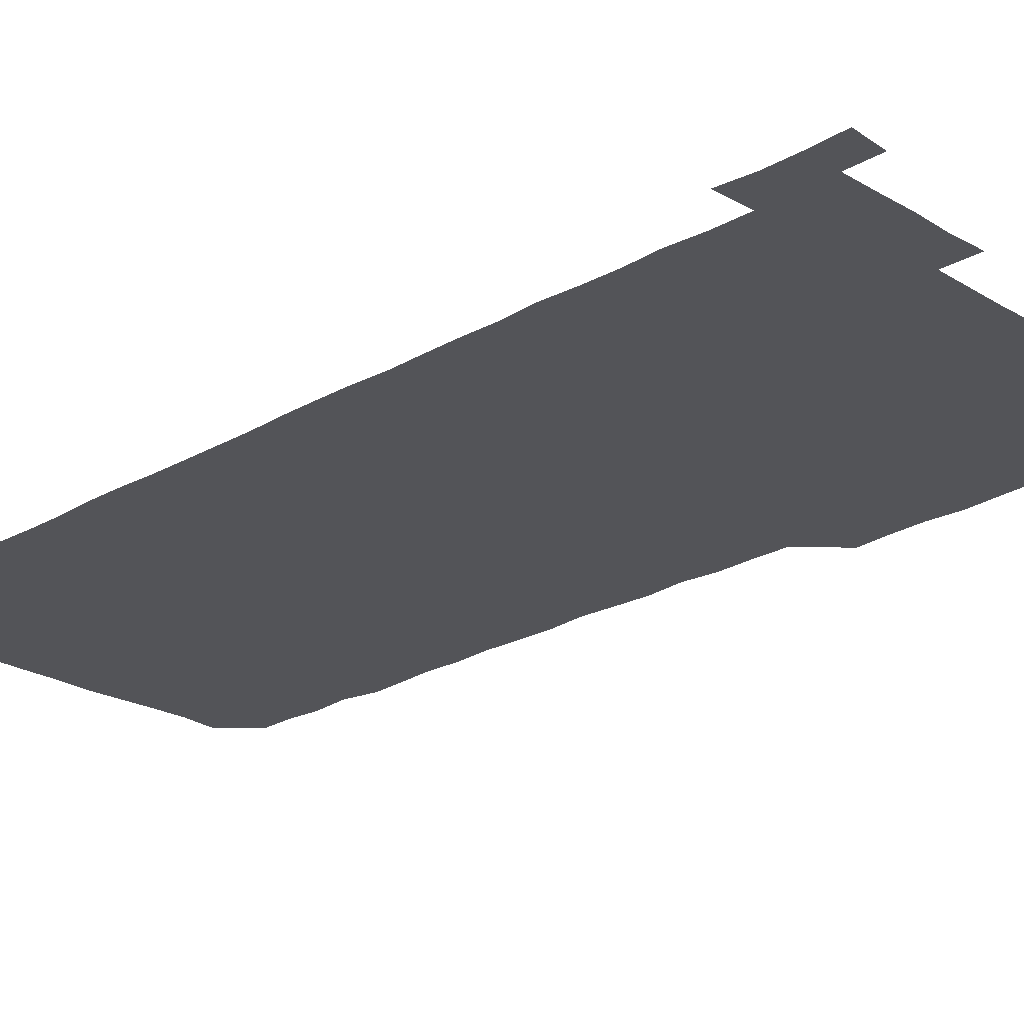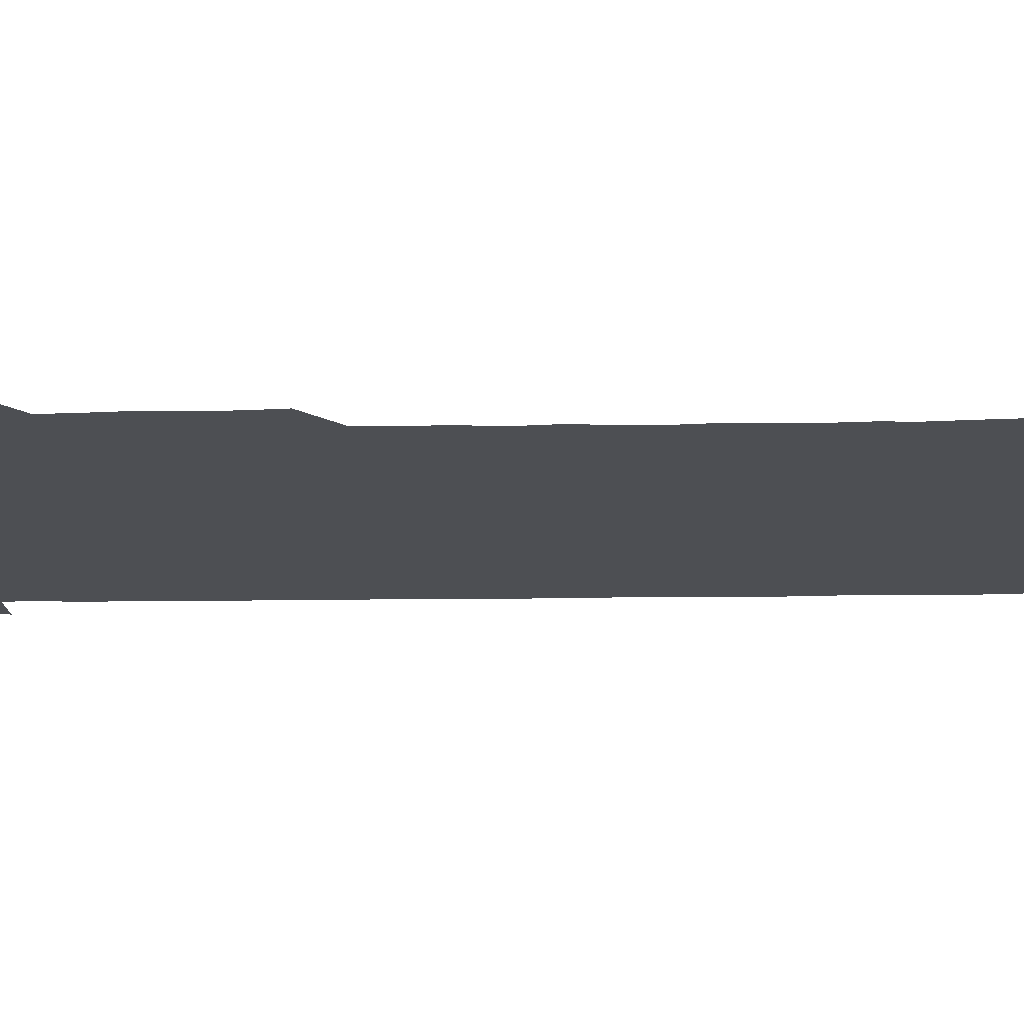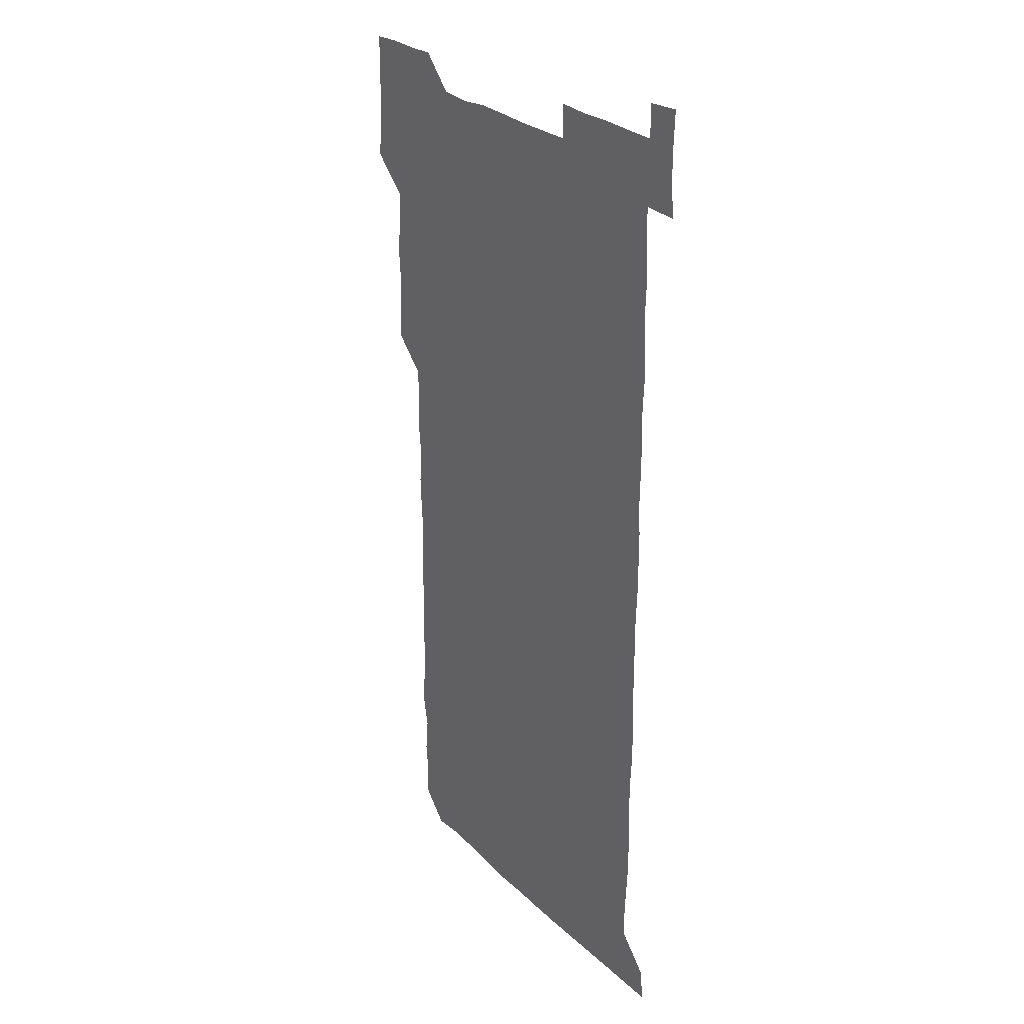
<metadata>
{"format":"obj","ext":"obj","renderer":"f3d","projection":"perspective","resolution":1024,"background":"white","views":[{"elev":-23.5,"azim":134.0,"up":"+Z"},{"elev":-17.8,"azim":-88.4,"up":"+Z"},{"elev":26.9,"azim":55.0,"up":"+Y"}]}
</metadata>
<code>
v 463.7 527.1 0
v 465.4 540.4 0
v 466 555.8 0
v 466.1 570.9 0
v 466.2 586.1 0
v 478.5 435.6 0
v 479.7 449.7 0
v 480.3 465 0
v 479.3 479.8 0
v 480.4 494.9 0
v 481.3 511.3 0
v 481.9 526 0
v 479.7 540.9 0
v 482.9 555 0
v 481.6 570.2 0
v 480.7 586.9 0
v 495 163.5 0
v 495.5 178.9 0
v 494.2 192.2 0
v 495.9 208.8 0
v 493 223.1 0
v 493.8 237.2 0
v 495 252.2 0
v 494.5 266.8 0
v 495.5 282.7 0
v 494.9 298.6 0
v 494.6 312.9 0
v 496.1 329.3 0
v 495.1 344.5 0
v 494.4 358.9 0
v 495.8 374.7 0
v 494.2 389.7 0
v 494.7 404.9 0
v 494.6 420.2 0
v 496.7 436.3 0
v 496 451 0
v 496.9 466 0
v 496.5 481 0
v 495.8 495.8 0
v 496.8 511 0
v 496.4 526 0
v 497.1 540.8 0
v 496.5 555.8 0
v 496.1 570.8 0
v 495.7 586.5 0
v 508.2 149.8 0
v 511.7 166.9 0
v 513.4 182 0
v 511 196 0
v 511.9 210.9 0
v 511.6 226 0
v 512.8 241.8 0
v 512.8 256.7 0
v 512.3 271.6 0
v 511.7 286 0
v 511.8 300.9 0
v 510.1 315.3 0
v 511.1 330.6 0
v 511.5 345.9 0
v 511.2 361 0
v 511.5 376 0
v 512.2 391.4 0
v 512.4 406.3 0
v 510.4 420.9 0
v 511.3 436.1 0
v 511.9 451.4 0
v 511.6 466.1 0
v 510.1 481 0
v 511.4 496 0
v 511.4 511 0
v 511.8 525.8 0
v 511.5 540.8 0
v 511.1 555.8 0
v 510.8 570.5 0
v 509.7 587.1 0
v 523.6 151.2 0
v 526.1 166.5 0
v 527.8 182.8 0
v 526 196 0
v 526.9 211.6 0
v 527.1 226.8 0
v 526.9 241.6 0
v 527 256.7 0
v 527 271.7 0
v 526.8 286.5 0
v 526.7 301.4 0
v 526.7 316.5 0
v 527 331.6 0
v 526.9 346.5 0
v 526.5 361.3 0
v 526.5 376.3 0
v 526.6 391.3 0
v 526.4 406.2 0
v 526.1 421.2 0
v 526.2 436.2 0
v 525.7 451 0
v 525.8 465.9 0
v 527.4 481.3 0
v 526.5 496.1 0
v 526.4 511 0
v 526.3 525.9 0
v 526.7 540.5 0
v 526.3 555.3 0
v 524.6 571.7 0
v 539.1 150.5 0
v 541.4 166.9 0
v 541.7 181.9 0
v 542.6 197.9 0
v 542 212.2 0
v 541.9 226.9 0
v 541.8 241.8 0
v 541.5 256.5 0
v 541.4 271.3 0
v 541.6 286.5 0
v 541.4 301.4 0
v 541.8 316.8 0
v 541.3 331.2 0
v 541.4 346.3 0
v 541.3 361.1 0
v 541.7 376.6 0
v 541 391 0
v 542 406.7 0
v 541.4 421.3 0
v 541.6 436.3 0
v 541.7 451.4 0
v 541.6 466.3 0
v 541.3 481.2 0
v 541.3 496 0
v 541.3 510.9 0
v 541 525.8 0
v 542.1 540.1 0
v 541 555.9 0
v 540.7 570.9 0
v 554.7 149.4 0
v 556 165.3 0
v 556.4 182.6 0
v 556.9 198 0
v 556.6 211.7 0
v 556.8 227 0
v 556.3 241.4 0
v 556.5 256.6 0
v 556.4 271.5 0
v 556.1 286.1 0
v 556.4 301.6 0
v 556 316 0
v 556.3 331.3 0
v 556.3 346.3 0
v 555.7 360.4 0
v 556.2 376.3 0
v 556 391.1 0
v 556.4 406.4 0
v 556.3 421.2 0
v 556 436 0
v 556.3 451.2 0
v 556.3 466.1 0
v 556.2 481.1 0
v 556.1 496 0
v 556.2 510.9 0
v 556.1 525.8 0
v 556.5 540.2 0
v 556.2 555 0
v 555.3 572.2 0
v 569.1 148.4 0
v 571.4 167.3 0
v 571.2 181.3 0
v 571 196.9 0
v 571.6 213.2 0
v 571.6 227.1 0
v 571.2 241.4 0
v 571.2 256.4 0
v 571.3 271.5 0
v 571.3 286.5 0
v 571.2 301.4 0
v 571.4 316.7 0
v 571.2 331.4 0
v 570.6 345.7 0
v 571.5 361.8 0
v 571.5 376.8 0
v 571.3 391.3 0
v 571.2 406.3 0
v 571.2 421.2 0
v 571.2 436.2 0
v 571.4 451.3 0
v 571 466.1 0
v 571.1 481.1 0
v 571.3 496.1 0
v 571.2 510.9 0
v 571.2 525.8 0
v 571.2 540.6 0
v 571.1 555.6 0
v 570.3 571.9 0
v 584.7 148.9 0
v 586 167.5 0
v 586.4 181.8 0
v 586.2 197 0
v 586.1 211.6 0
v 586.2 227.1 0
v 586.1 241.6 0
v 586.1 256 0
v 586.3 272.1 0
v 586 286.1 0
v 586.1 301.7 0
v 586.1 316.3 0
v 586.3 331.7 0
v 586.1 346.3 0
v 586.1 361.4 0
v 586 376 0
v 586.1 391.4 0
v 586.1 406.2 0
v 586 421.2 0
v 586 436 0
v 586 451.2 0
v 586.2 466.1 0
v 586 481.1 0
v 586 496 0
v 586.2 510.9 0
v 586.1 525.8 0
v 586.2 540.5 0
v 586.1 555.6 0
v 585.6 571.4 0
v 600.6 148.6 0
v 600.7 166.6 0
v 601.1 182.8 0
v 601.1 196.7 0
v 600.9 211.3 0
v 600.5 227.6 0
v 601.2 240.7 0
v 601 255.8 0
v 601 271.8 0
v 601 286.4 0
v 601 301.1 0
v 600.9 315.9 0
v 600.9 332.2 0
v 600.9 346 0
v 601.1 361.7 0
v 601 376.5 0
v 601 391.1 0
v 601 406.3 0
v 601 421.1 0
v 600.9 436 0
v 601 451.3 0
v 601 466.1 0
v 601 481.1 0
v 600.9 496 0
v 601 511 0
v 601 525.7 0
v 601 540.1 0
v 600.9 556.3 0
v 600.9 571.5 0
v 616 148.6 0
v 616 165.2 0
v 615.5 182.1 0
v 615.9 197.5 0
v 615.9 211.3 0
v 615.7 226.4 0
v 615.8 242.1 0
v 615.9 255.8 0
v 615.7 272.2 0
v 615.7 286.6 0
v 615.9 301.1 0
v 615.9 316.4 0
v 615.8 331.4 0
v 615.8 346.9 0
v 615.9 361.4 0
v 616 376 0
v 615.8 391.5 0
v 615.9 406.2 0
v 615.9 421.1 0
v 615.7 436.4 0
v 615.9 451.2 0
v 615.8 466.1 0
v 615.9 481 0
v 616.1 496 0
v 615.9 511.1 0
v 615.9 525.9 0
v 615.8 540.6 0
v 616 555.5 0
v 616.1 571.5 0
v 615.9 586.8 0
v 630.9 149 0
v 631 167.9 0
v 630.9 181 0
v 630.1 198 0
v 630.6 211.9 0
v 630.9 226.1 0
v 630.6 241.7 0
v 630.5 257.1 0
v 630.6 271.7 0
v 630.9 285.9 0
v 630.8 301.2 0
v 630.7 316.4 0
v 630.5 331.8 0
v 630.3 346.9 0
v 630.4 361.6 0
v 630.7 376.3 0
v 630.6 391.4 0
v 630.5 406.4 0
v 630.7 421.2 0
v 631.2 435.8 0
v 630.6 451.3 0
v 630.4 466.2 0
v 630.7 481 0
v 630.8 496 0
v 630.8 511 0
v 630.8 525.9 0
v 630.8 540.8 0
v 630.9 555.6 0
v 631.1 570.5 0
v 630.8 586 0
v 646.8 149.4 0
v 645.7 167.4 0
v 645.7 181.6 0
v 645.6 196.6 0
v 645.6 211.4 0
v 645.6 226.4 0
v 645.1 241.9 0
v 646.2 255.8 0
v 645.4 271.7 0
v 644.8 287.6 0
v 645 301.9 0
v 645.5 316.3 0
v 645.2 331.5 0
v 646.3 345.9 0
v 645.2 361.6 0
v 645.6 376.2 0
v 646.1 390.9 0
v 645.5 406.3 0
v 645.4 421.3 0
v 645.6 436.2 0
v 645.1 451.3 0
v 646.1 466.1 0
v 645.3 481.2 0
v 645.7 496 0
v 645.7 511 0
v 645.7 526 0
v 645.7 540.8 0
v 645.8 555.8 0
v 645.9 570.5 0
v 645.9 586.4 0
v 662.3 149.7 0
v 659.6 168.2 0
v 660.4 181.3 0
v 660.9 195.7 0
v 660.4 211.4 0
v 660 226.8 0
v 660.2 241.3 0
v 660.5 256.1 0
v 660.1 271.5 0
v 660.5 286.3 0
v 660.7 301.1 0
v 659.6 316.6 0
v 660.8 330.8 0
v 661.1 345.6 0
v 659.7 361.6 0
v 660.4 376.2 0
v 660.7 391.1 0
v 660 406.3 0
v 660.1 421.1 0
v 660.7 436 0
v 660.4 451.1 0
v 661.2 465.9 0
v 660.4 481.2 0
v 660.5 495.9 0
v 660.6 510.9 0
v 661.4 526 0
v 660.9 541 0
v 660.8 556 0
v 660.6 570.6 0
v 661 585.9 0
v 677.5 149.9 0
v 675.1 166.1 0
v 675 179.8 0
v 675.3 194.9 0
v 676.2 209.5 0
v 677.1 224 0
v 676.5 239 0
v 676.2 254.2 0
v 676.3 269.4 0
v 677.2 284.3 0
v 677.2 299 0
v 676.7 314.3 0
v 676.6 329.6 0
v 676.6 344.7 0
v 676.6 360.1 0
v 677.3 375.1 0
v 677.4 389.9 0
v 677.4 404.8 0
v 676.6 420.2 0
v 676.9 435.4 0
v 677.1 450.6 0
v 676.6 465.7 0
v 677.6 480.5 0
v 676.6 495.6 0
v 676.3 510.9 0
v 676.9 525.7 0
v 675.8 541.2 0
v 675.7 556.8 0
v 675.6 570.7 0
v 675.9 585.7 0
v 676 600.4 0
v 691.2 150.3 0
v 689.6 164.7 0
v 692.3 556.1 0
v 690.8 571 0
v 690.8 586 0
v 691.5 601.3 0
f 11 12 1
f 1 12 2
f 12 13 2
f 2 13 3
f 13 14 3
f 3 14 4
f 14 15 4
f 4 15 5
f 15 16 5
f 34 35 6
f 6 35 7
f 35 36 7
f 7 36 8
f 36 37 8
f 8 37 9
f 37 38 9
f 9 38 10
f 38 39 10
f 10 39 11
f 39 40 11
f 11 40 12
f 40 41 12
f 12 41 13
f 41 42 13
f 13 42 14
f 42 43 14
f 14 43 15
f 43 44 15
f 15 44 16
f 44 45 16
f 46 47 17
f 17 47 18
f 47 48 18
f 18 48 19
f 48 49 19
f 19 49 20
f 49 50 20
f 20 50 21
f 50 51 21
f 21 51 22
f 51 52 22
f 22 52 23
f 52 53 23
f 23 53 24
f 53 54 24
f 24 54 25
f 54 55 25
f 25 55 26
f 55 56 26
f 26 56 27
f 56 57 27
f 27 57 28
f 57 58 28
f 28 58 29
f 58 59 29
f 29 59 30
f 59 60 30
f 30 60 31
f 60 61 31
f 31 61 32
f 61 62 32
f 32 62 33
f 62 63 33
f 33 63 34
f 63 64 34
f 34 64 35
f 64 65 35
f 35 65 36
f 65 66 36
f 36 66 37
f 66 67 37
f 37 67 38
f 67 68 38
f 38 68 39
f 68 69 39
f 39 69 40
f 69 70 40
f 40 70 41
f 70 71 41
f 41 71 42
f 71 72 42
f 42 72 43
f 72 73 43
f 43 73 44
f 73 74 44
f 44 74 45
f 74 75 45
f 46 76 47
f 76 77 47
f 47 77 48
f 77 78 48
f 48 78 49
f 78 79 49
f 49 79 50
f 79 80 50
f 50 80 51
f 80 81 51
f 51 81 52
f 81 82 52
f 52 82 53
f 82 83 53
f 53 83 54
f 83 84 54
f 54 84 55
f 84 85 55
f 55 85 56
f 85 86 56
f 56 86 57
f 86 87 57
f 57 87 58
f 87 88 58
f 58 88 59
f 88 89 59
f 59 89 60
f 89 90 60
f 60 90 61
f 90 91 61
f 61 91 62
f 91 92 62
f 62 92 63
f 92 93 63
f 63 93 64
f 93 94 64
f 64 94 65
f 94 95 65
f 65 95 66
f 95 96 66
f 66 96 67
f 96 97 67
f 67 97 68
f 97 98 68
f 68 98 69
f 98 99 69
f 69 99 70
f 99 100 70
f 70 100 71
f 100 101 71
f 71 101 72
f 101 102 72
f 72 102 73
f 102 103 73
f 73 103 74
f 103 104 74
f 74 104 75
f 76 105 77
f 105 106 77
f 77 106 78
f 106 107 78
f 78 107 79
f 107 108 79
f 79 108 80
f 108 109 80
f 80 109 81
f 109 110 81
f 81 110 82
f 110 111 82
f 82 111 83
f 111 112 83
f 83 112 84
f 112 113 84
f 84 113 85
f 113 114 85
f 85 114 86
f 114 115 86
f 86 115 87
f 115 116 87
f 87 116 88
f 116 117 88
f 88 117 89
f 117 118 89
f 89 118 90
f 118 119 90
f 90 119 91
f 119 120 91
f 91 120 92
f 120 121 92
f 92 121 93
f 121 122 93
f 93 122 94
f 122 123 94
f 94 123 95
f 123 124 95
f 95 124 96
f 124 125 96
f 96 125 97
f 125 126 97
f 97 126 98
f 126 127 98
f 98 127 99
f 127 128 99
f 99 128 100
f 128 129 100
f 100 129 101
f 129 130 101
f 101 130 102
f 130 131 102
f 102 131 103
f 131 132 103
f 103 132 104
f 132 133 104
f 105 134 106
f 134 135 106
f 106 135 107
f 135 136 107
f 107 136 108
f 136 137 108
f 108 137 109
f 137 138 109
f 109 138 110
f 138 139 110
f 110 139 111
f 139 140 111
f 111 140 112
f 140 141 112
f 112 141 113
f 141 142 113
f 113 142 114
f 142 143 114
f 114 143 115
f 143 144 115
f 115 144 116
f 144 145 116
f 116 145 117
f 145 146 117
f 117 146 118
f 146 147 118
f 118 147 119
f 147 148 119
f 119 148 120
f 148 149 120
f 120 149 121
f 149 150 121
f 121 150 122
f 150 151 122
f 122 151 123
f 151 152 123
f 123 152 124
f 152 153 124
f 124 153 125
f 153 154 125
f 125 154 126
f 154 155 126
f 126 155 127
f 155 156 127
f 127 156 128
f 156 157 128
f 128 157 129
f 157 158 129
f 129 158 130
f 158 159 130
f 130 159 131
f 159 160 131
f 131 160 132
f 160 161 132
f 132 161 133
f 161 162 133
f 134 163 135
f 163 164 135
f 135 164 136
f 164 165 136
f 136 165 137
f 165 166 137
f 137 166 138
f 166 167 138
f 138 167 139
f 167 168 139
f 139 168 140
f 168 169 140
f 140 169 141
f 169 170 141
f 141 170 142
f 170 171 142
f 142 171 143
f 171 172 143
f 143 172 144
f 172 173 144
f 144 173 145
f 173 174 145
f 145 174 146
f 174 175 146
f 146 175 147
f 175 176 147
f 147 176 148
f 176 177 148
f 148 177 149
f 177 178 149
f 149 178 150
f 178 179 150
f 150 179 151
f 179 180 151
f 151 180 152
f 180 181 152
f 152 181 153
f 181 182 153
f 153 182 154
f 182 183 154
f 154 183 155
f 183 184 155
f 155 184 156
f 184 185 156
f 156 185 157
f 185 186 157
f 157 186 158
f 186 187 158
f 158 187 159
f 187 188 159
f 159 188 160
f 188 189 160
f 160 189 161
f 189 190 161
f 161 190 162
f 190 191 162
f 163 192 164
f 192 193 164
f 164 193 165
f 193 194 165
f 165 194 166
f 194 195 166
f 166 195 167
f 195 196 167
f 167 196 168
f 196 197 168
f 168 197 169
f 197 198 169
f 169 198 170
f 198 199 170
f 170 199 171
f 199 200 171
f 171 200 172
f 200 201 172
f 172 201 173
f 201 202 173
f 173 202 174
f 202 203 174
f 174 203 175
f 203 204 175
f 175 204 176
f 204 205 176
f 176 205 177
f 205 206 177
f 177 206 178
f 206 207 178
f 178 207 179
f 207 208 179
f 179 208 180
f 208 209 180
f 180 209 181
f 209 210 181
f 181 210 182
f 210 211 182
f 182 211 183
f 211 212 183
f 183 212 184
f 212 213 184
f 184 213 185
f 213 214 185
f 185 214 186
f 214 215 186
f 186 215 187
f 215 216 187
f 187 216 188
f 216 217 188
f 188 217 189
f 217 218 189
f 189 218 190
f 218 219 190
f 190 219 191
f 219 220 191
f 192 221 193
f 221 222 193
f 193 222 194
f 222 223 194
f 194 223 195
f 223 224 195
f 195 224 196
f 224 225 196
f 196 225 197
f 225 226 197
f 197 226 198
f 226 227 198
f 198 227 199
f 227 228 199
f 199 228 200
f 228 229 200
f 200 229 201
f 229 230 201
f 201 230 202
f 230 231 202
f 202 231 203
f 231 232 203
f 203 232 204
f 232 233 204
f 204 233 205
f 233 234 205
f 205 234 206
f 234 235 206
f 206 235 207
f 235 236 207
f 207 236 208
f 236 237 208
f 208 237 209
f 237 238 209
f 209 238 210
f 238 239 210
f 210 239 211
f 239 240 211
f 211 240 212
f 240 241 212
f 212 241 213
f 241 242 213
f 213 242 214
f 242 243 214
f 214 243 215
f 243 244 215
f 215 244 216
f 244 245 216
f 216 245 217
f 245 246 217
f 217 246 218
f 246 247 218
f 218 247 219
f 247 248 219
f 219 248 220
f 248 249 220
f 221 250 222
f 250 251 222
f 222 251 223
f 251 252 223
f 223 252 224
f 252 253 224
f 224 253 225
f 253 254 225
f 225 254 226
f 254 255 226
f 226 255 227
f 255 256 227
f 227 256 228
f 256 257 228
f 228 257 229
f 257 258 229
f 229 258 230
f 258 259 230
f 230 259 231
f 259 260 231
f 231 260 232
f 260 261 232
f 232 261 233
f 261 262 233
f 233 262 234
f 262 263 234
f 234 263 235
f 263 264 235
f 235 264 236
f 264 265 236
f 236 265 237
f 265 266 237
f 237 266 238
f 266 267 238
f 238 267 239
f 267 268 239
f 239 268 240
f 268 269 240
f 240 269 241
f 269 270 241
f 241 270 242
f 270 271 242
f 242 271 243
f 271 272 243
f 243 272 244
f 272 273 244
f 244 273 245
f 273 274 245
f 245 274 246
f 274 275 246
f 246 275 247
f 275 276 247
f 247 276 248
f 276 277 248
f 248 277 249
f 277 278 249
f 250 280 251
f 280 281 251
f 251 281 252
f 281 282 252
f 252 282 253
f 282 283 253
f 253 283 254
f 283 284 254
f 254 284 255
f 284 285 255
f 255 285 256
f 285 286 256
f 256 286 257
f 286 287 257
f 257 287 258
f 287 288 258
f 258 288 259
f 288 289 259
f 259 289 260
f 289 290 260
f 260 290 261
f 290 291 261
f 261 291 262
f 291 292 262
f 262 292 263
f 292 293 263
f 263 293 264
f 293 294 264
f 264 294 265
f 294 295 265
f 265 295 266
f 295 296 266
f 266 296 267
f 296 297 267
f 267 297 268
f 297 298 268
f 268 298 269
f 298 299 269
f 269 299 270
f 299 300 270
f 270 300 271
f 300 301 271
f 271 301 272
f 301 302 272
f 272 302 273
f 302 303 273
f 273 303 274
f 303 304 274
f 274 304 275
f 304 305 275
f 275 305 276
f 305 306 276
f 276 306 277
f 306 307 277
f 277 307 278
f 307 308 278
f 278 308 279
f 308 309 279
f 280 310 281
f 310 311 281
f 281 311 282
f 311 312 282
f 282 312 283
f 312 313 283
f 283 313 284
f 313 314 284
f 284 314 285
f 314 315 285
f 285 315 286
f 315 316 286
f 286 316 287
f 316 317 287
f 287 317 288
f 317 318 288
f 288 318 289
f 318 319 289
f 289 319 290
f 319 320 290
f 290 320 291
f 320 321 291
f 291 321 292
f 321 322 292
f 292 322 293
f 322 323 293
f 293 323 294
f 323 324 294
f 294 324 295
f 324 325 295
f 295 325 296
f 325 326 296
f 296 326 297
f 326 327 297
f 297 327 298
f 327 328 298
f 298 328 299
f 328 329 299
f 299 329 300
f 329 330 300
f 300 330 301
f 330 331 301
f 301 331 302
f 331 332 302
f 302 332 303
f 332 333 303
f 303 333 304
f 333 334 304
f 304 334 305
f 334 335 305
f 305 335 306
f 335 336 306
f 306 336 307
f 336 337 307
f 307 337 308
f 337 338 308
f 308 338 309
f 338 339 309
f 310 340 311
f 340 341 311
f 311 341 312
f 341 342 312
f 312 342 313
f 342 343 313
f 313 343 314
f 343 344 314
f 314 344 315
f 344 345 315
f 315 345 316
f 345 346 316
f 316 346 317
f 346 347 317
f 317 347 318
f 347 348 318
f 318 348 319
f 348 349 319
f 319 349 320
f 349 350 320
f 320 350 321
f 350 351 321
f 321 351 322
f 351 352 322
f 322 352 323
f 352 353 323
f 323 353 324
f 353 354 324
f 324 354 325
f 354 355 325
f 325 355 326
f 355 356 326
f 326 356 327
f 356 357 327
f 327 357 328
f 357 358 328
f 328 358 329
f 358 359 329
f 329 359 330
f 359 360 330
f 330 360 331
f 360 361 331
f 331 361 332
f 361 362 332
f 332 362 333
f 362 363 333
f 333 363 334
f 363 364 334
f 334 364 335
f 364 365 335
f 335 365 336
f 365 366 336
f 336 366 337
f 366 367 337
f 337 367 338
f 367 368 338
f 338 368 339
f 368 369 339
f 340 370 341
f 370 371 341
f 341 371 342
f 371 372 342
f 342 372 343
f 372 373 343
f 343 373 344
f 373 374 344
f 344 374 345
f 374 375 345
f 345 375 346
f 375 376 346
f 346 376 347
f 376 377 347
f 347 377 348
f 377 378 348
f 348 378 349
f 378 379 349
f 349 379 350
f 379 380 350
f 350 380 351
f 380 381 351
f 351 381 352
f 381 382 352
f 352 382 353
f 382 383 353
f 353 383 354
f 383 384 354
f 354 384 355
f 384 385 355
f 355 385 356
f 385 386 356
f 356 386 357
f 386 387 357
f 357 387 358
f 387 388 358
f 358 388 359
f 388 389 359
f 359 389 360
f 389 390 360
f 360 390 361
f 390 391 361
f 361 391 362
f 391 392 362
f 362 392 363
f 392 393 363
f 363 393 364
f 393 394 364
f 364 394 365
f 394 395 365
f 365 395 366
f 395 396 366
f 366 396 367
f 396 397 367
f 367 397 368
f 397 398 368
f 368 398 369
f 398 399 369
f 370 401 371
f 401 402 371
f 371 402 372
f 397 403 398
f 403 404 398
f 398 404 399
f 404 405 399
f 399 405 400
f 405 406 400

</code>
